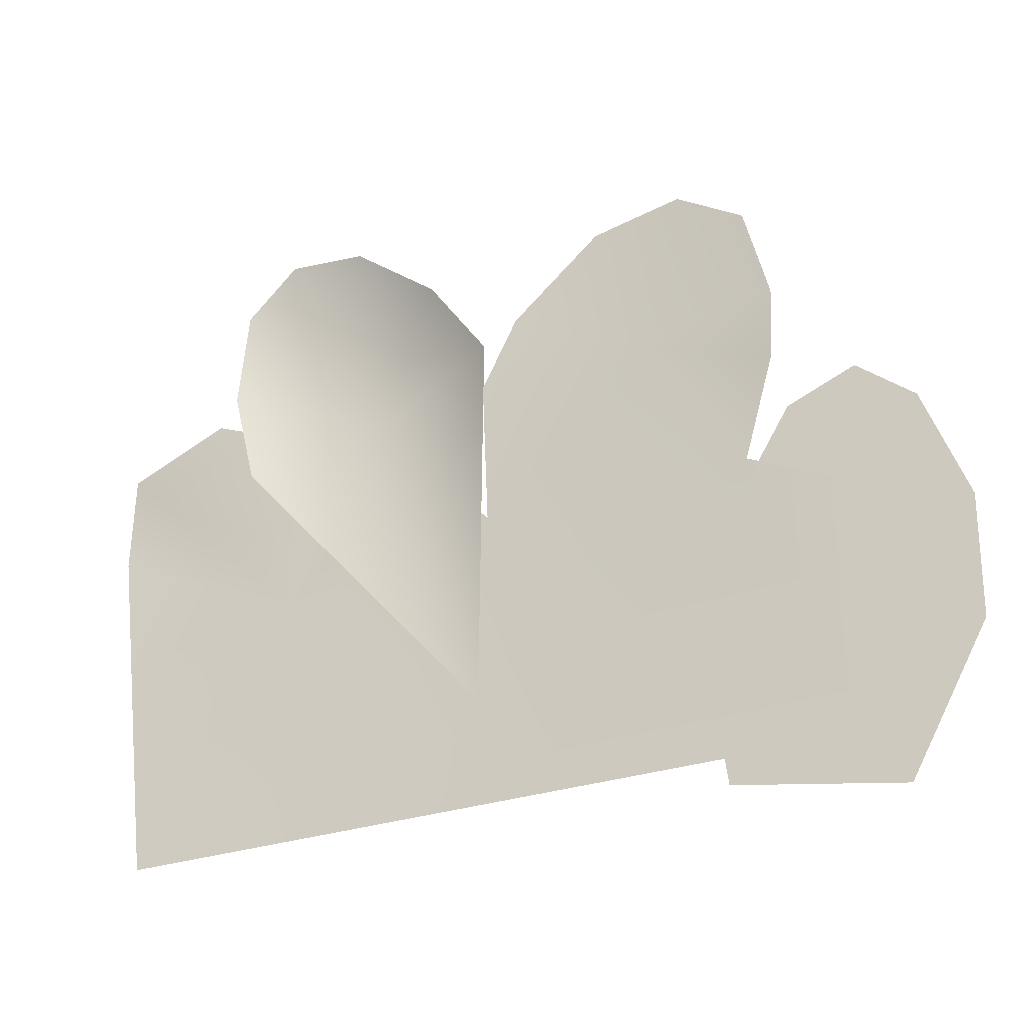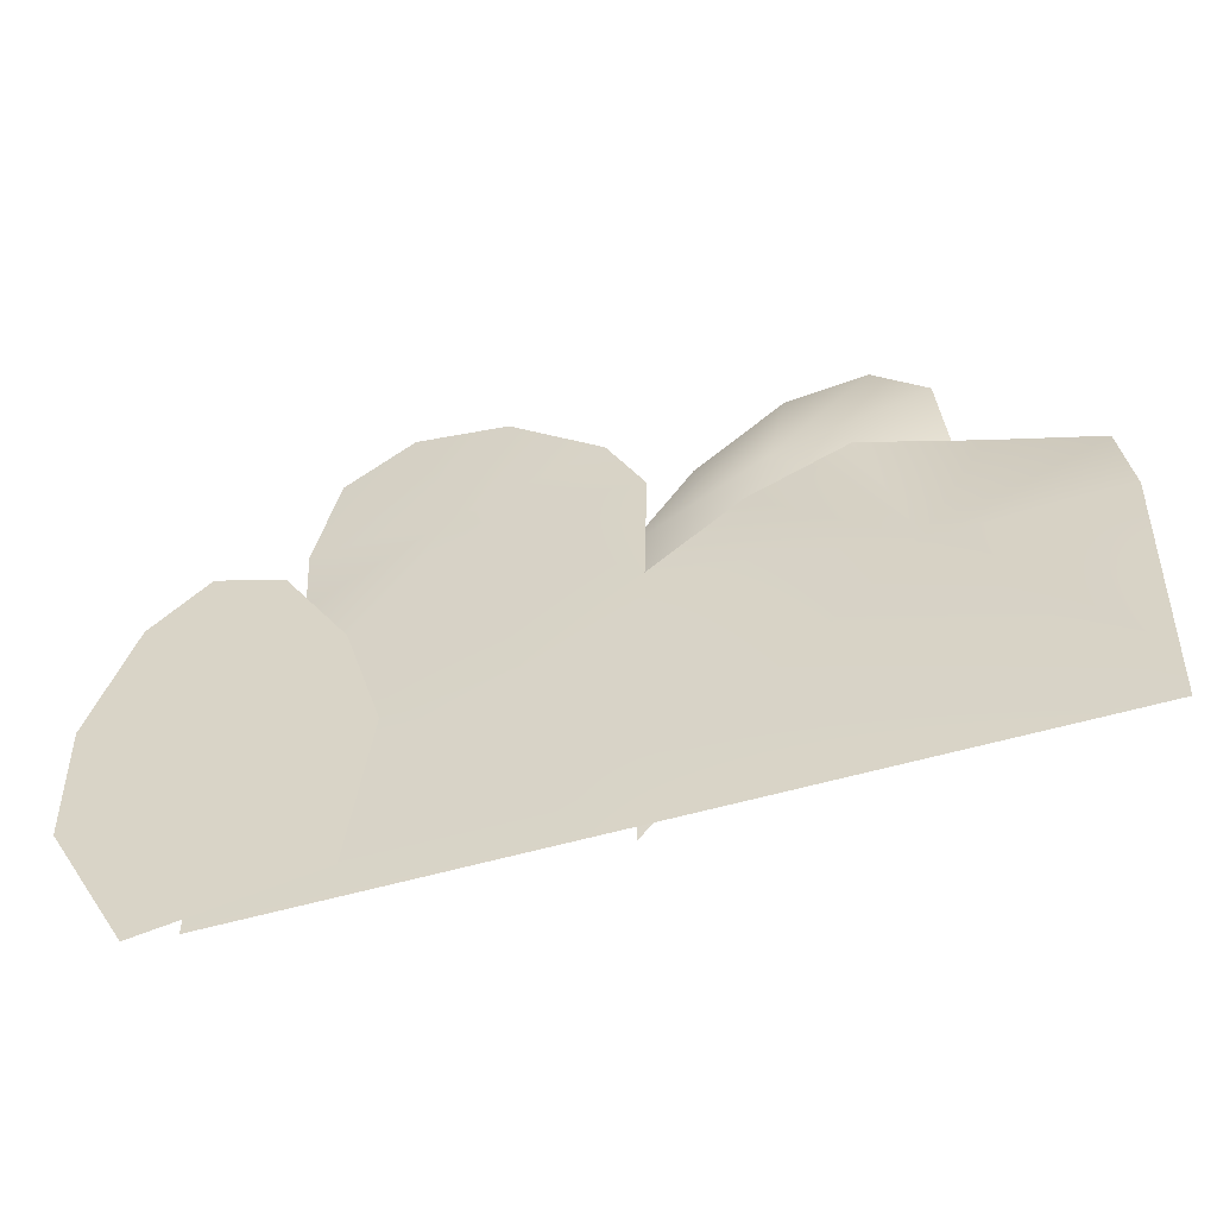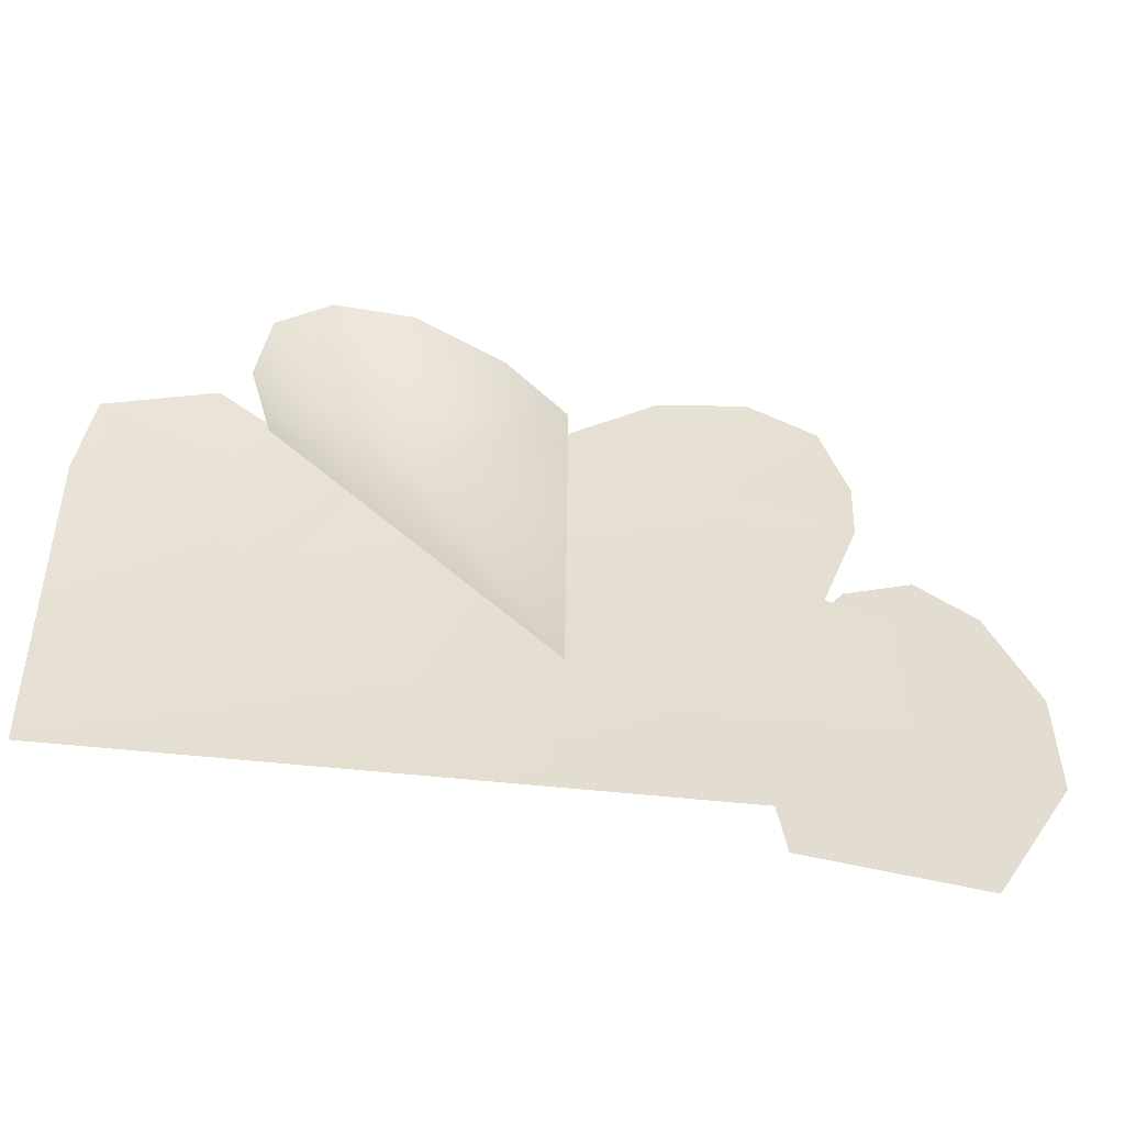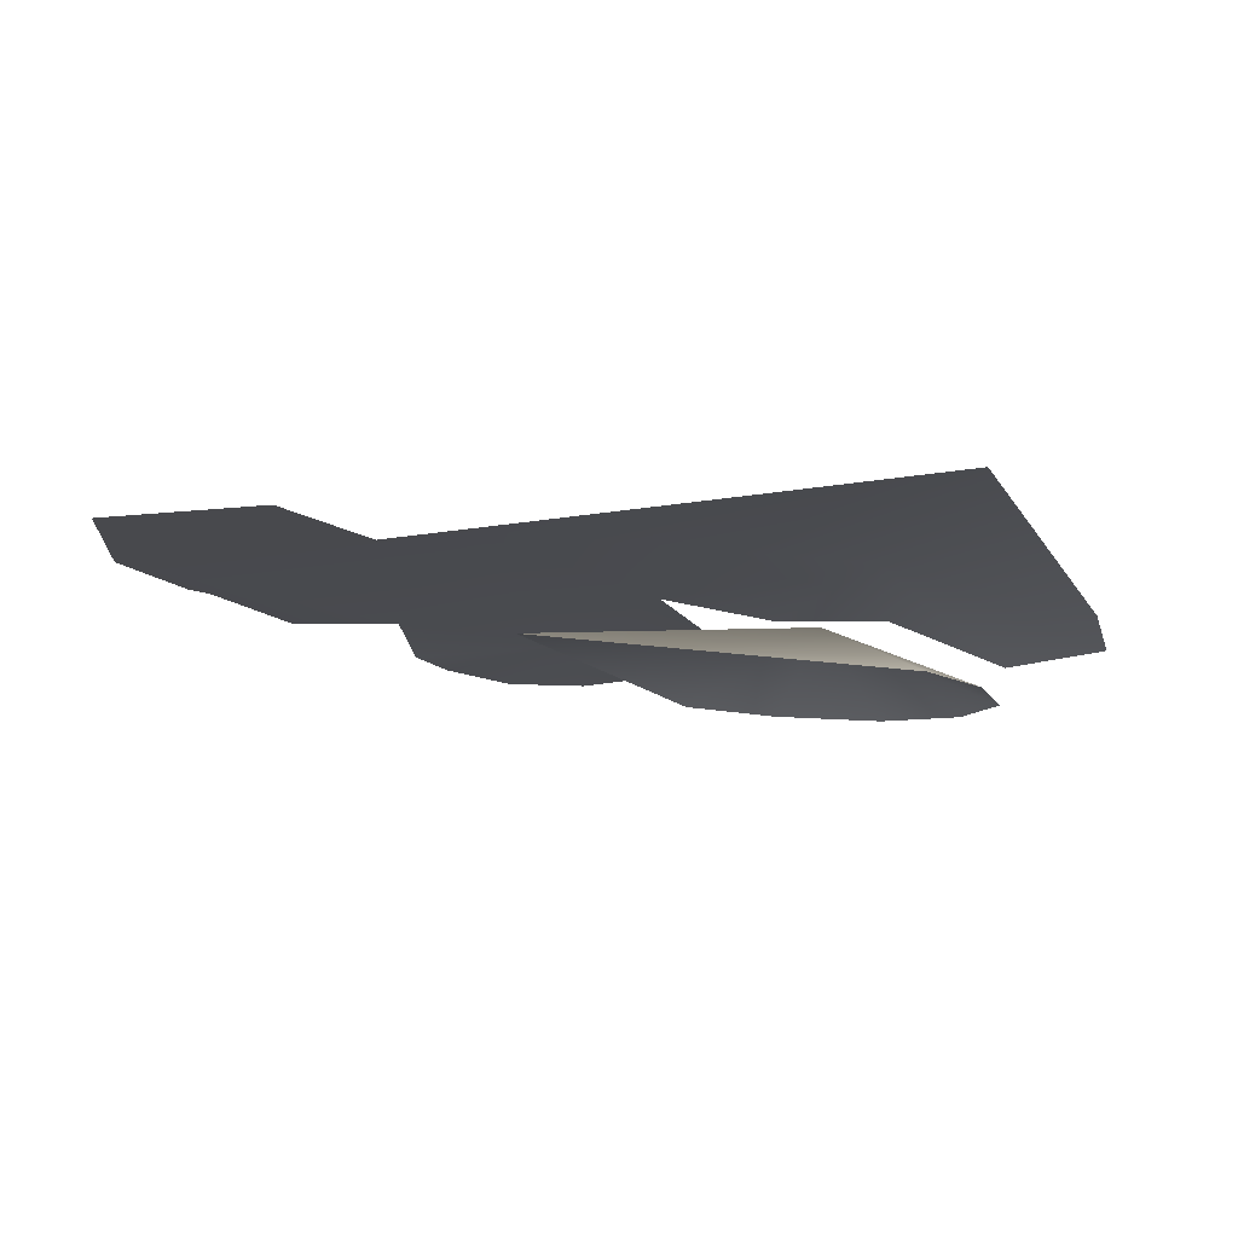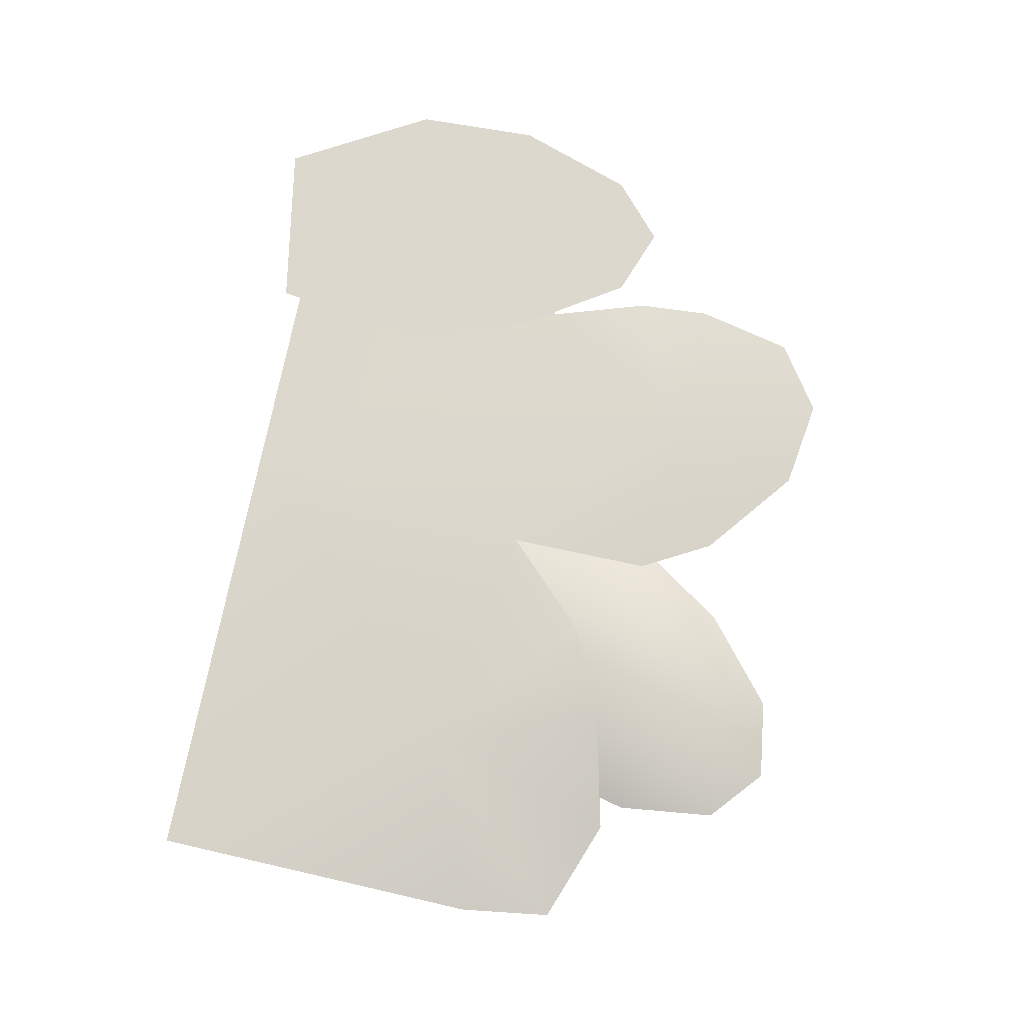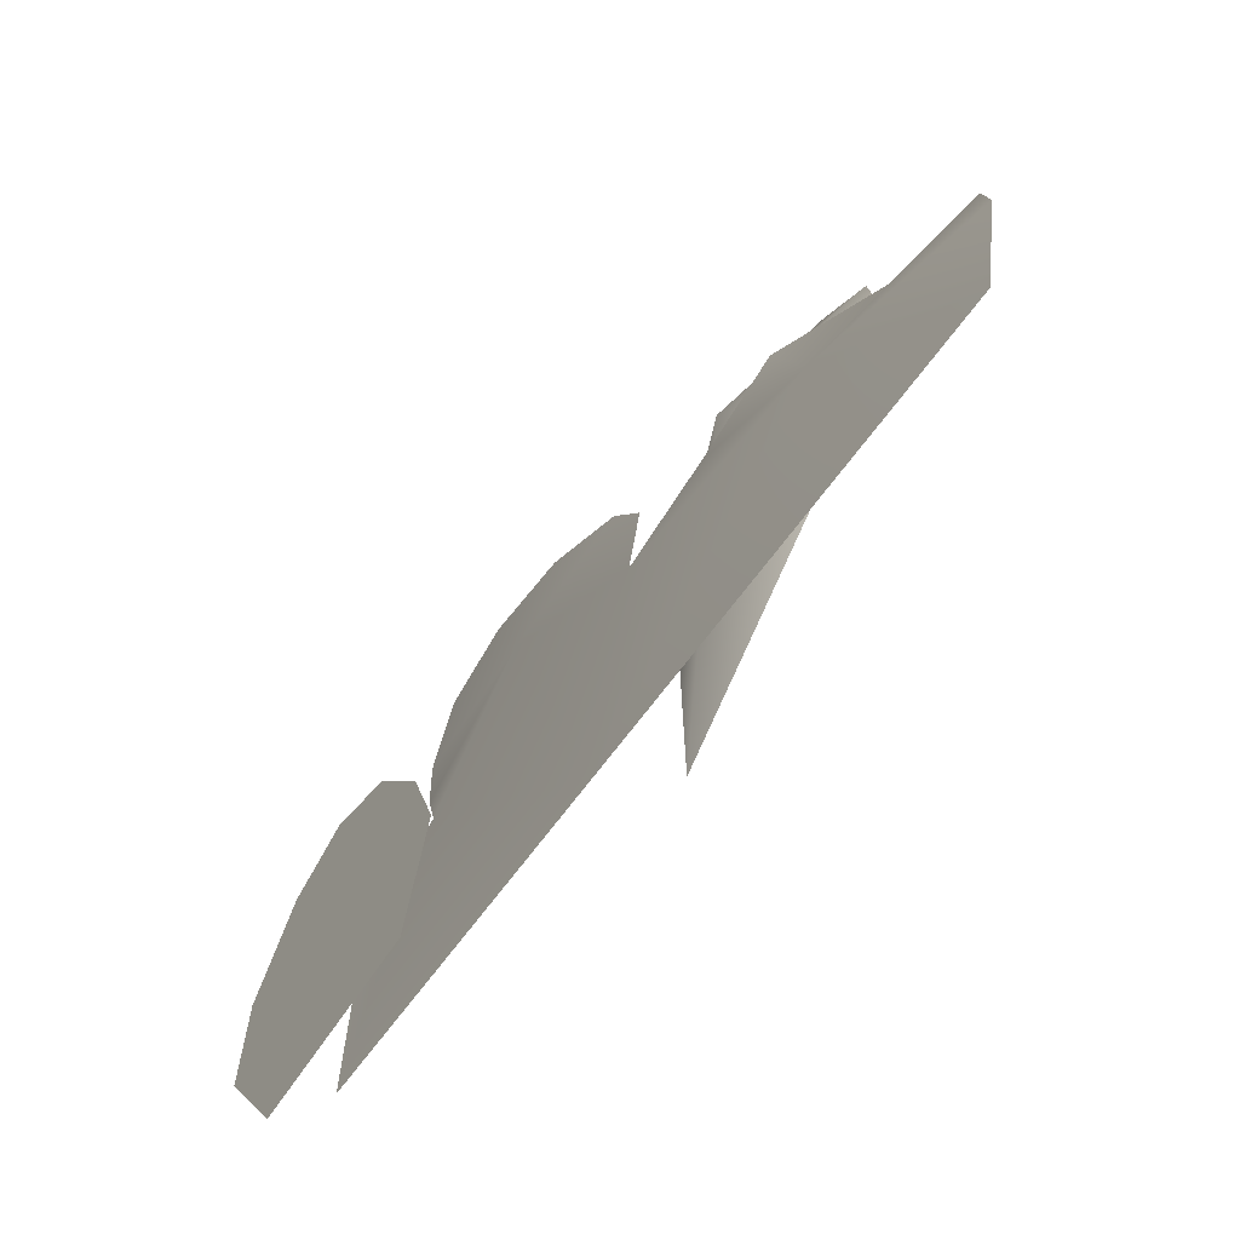
<metadata>
{"format":"obj","ext":"obj","renderer":"f3d","projection":"perspective","resolution":1024,"background":"white","views":[{"elev":-28.4,"azim":27.8,"up":"+Z"},{"elev":-51.9,"azim":-162.2,"up":"+Z"},{"elev":-55.6,"azim":-6.4,"up":"+Z"},{"elev":-12.5,"azim":-155.6,"up":"+Y"},{"elev":72.5,"azim":-79.1,"up":"+Y"},{"elev":-66.6,"azim":-126.1,"up":"+Z"}]}
</metadata>
<code>
g upper2_2
v 0.5035 0.6042 -0.5035
v 0.5035 0.6042 -0.1775
v 0.38 0.6042 -0.1166
v 0.07535 0.6042 -0.5035
v 0.2399 0.6034 0.09055
v 0.4263 0.5882 0.01117
v 0.4311 0.5882 0.1066
v 0.3992 0.5882 0.2334
v 0.3095 0.5882 0.2912
v 0.189 0.5882 0.2713
v 0.0671 0.5882 0.1723
v 0.01764 0.5882 0.07978
v 0.01717 0.6042 -0.1081
v -0.5035 0.6042 -0.5035
v -0.2825 0.6042 -0.1695
v -0.5123 0.5392 -0.0828
v 0.01717 0.6042 -0.1081
v -0.4958 0.5227 0.03543
v -0.09394 0.5877 0.002722
v -0.3592 0.5227 0.08797
v -0.2205 0.5877 0.05501
v -0.29 0.5053 -0.01582
v 0.05953 0.5053 -0.413
v -0.1283 0.5904 0.06785
v -0.3231 0.5053 0.1129
v 0.06447 0.5053 0.085
v -0.3097 0.5053 0.2419
v -0.0161 0.5053 0.2002
v -0.2388 0.5053 0.3052
v -0.1325 0.5053 0.2923
v 0.2871 0.6558 -0.3099
v 0.315 0.6558 -0.5154
v 0.481 0.6558 -0.2999
v 0.335 0.6558 -0.1566
v 0.5364 0.6558 -0.5522
v 0.4192 0.6558 -0.0248
v 0.6405 0.6558 -0.3687
v 0.5108 0.6558 0.009561
v 0.6435 0.6558 -0.2075
v 0.5866 0.6558 -0.05417
g upper2_2_0
f 3 2 1
f 4 3 1
f 5 3 4
f 5 6 3
f 5 7 6
f 5 8 7
f 5 9 8
f 5 10 9
f 5 11 10
f 5 12 11
f 5 13 12
f 5 4 13
f 15 4 14
f 15 14 16
f 15 17 4
f 15 16 18
f 15 19 17
f 15 18 20
f 15 21 19
f 15 20 21
f 24 23 22
f 24 22 25
f 24 26 23
f 24 25 27
f 24 28 26
f 24 27 29
f 24 30 28
f 24 29 30
f 33 32 31
f 33 31 34
f 33 35 32
f 33 34 36
f 33 37 35
f 33 36 38
f 33 39 37
f 33 38 40
f 33 40 39

</code>
